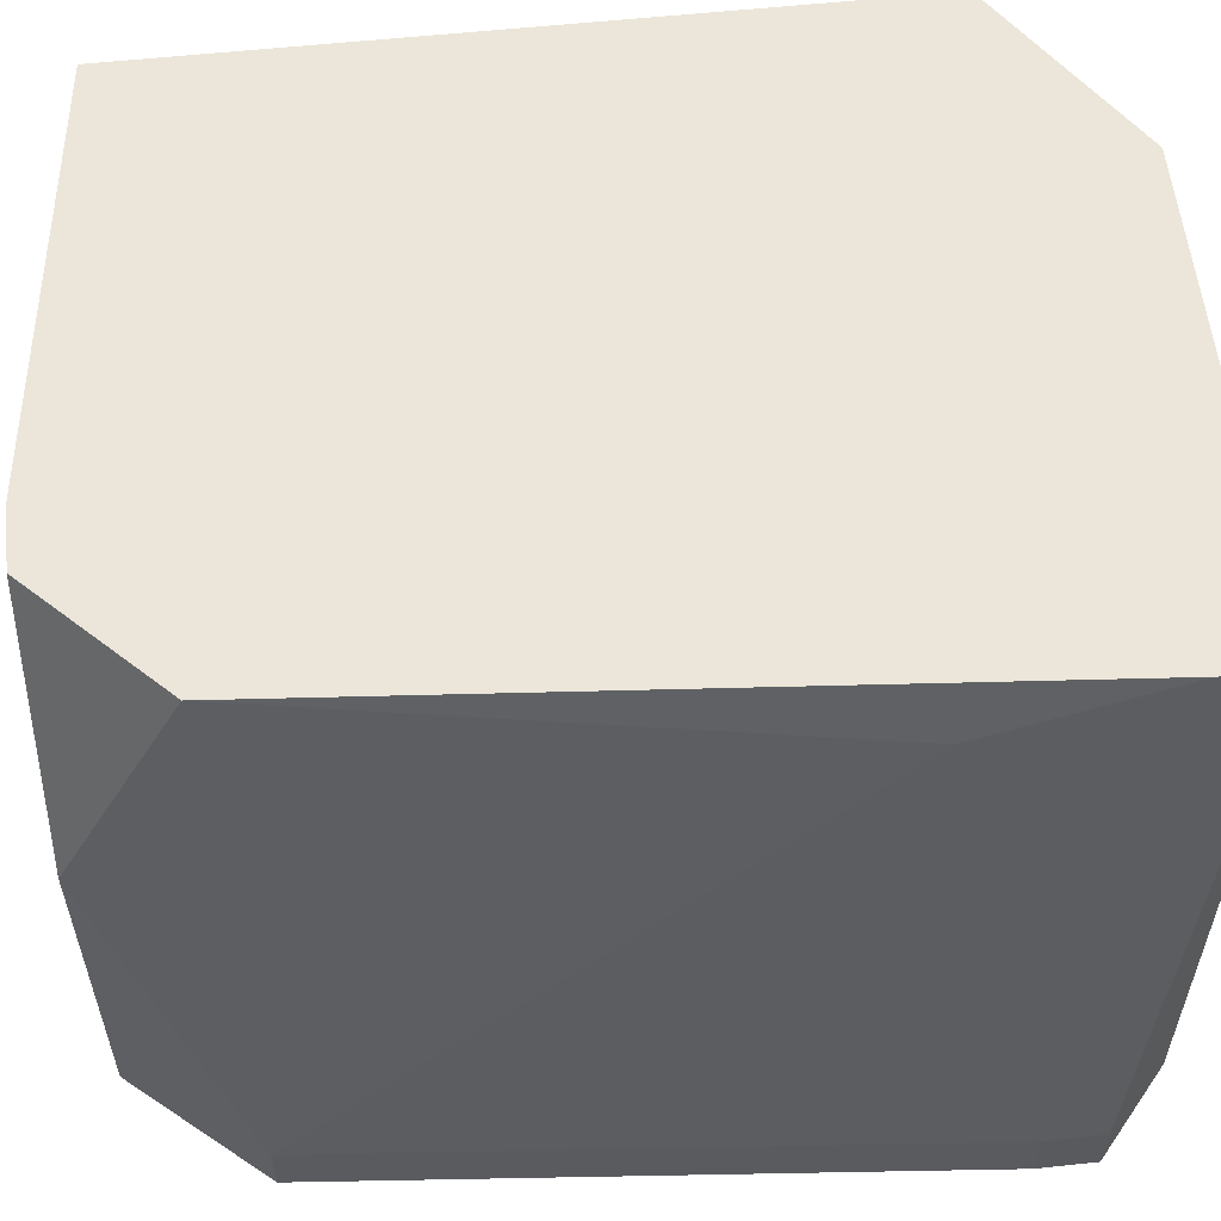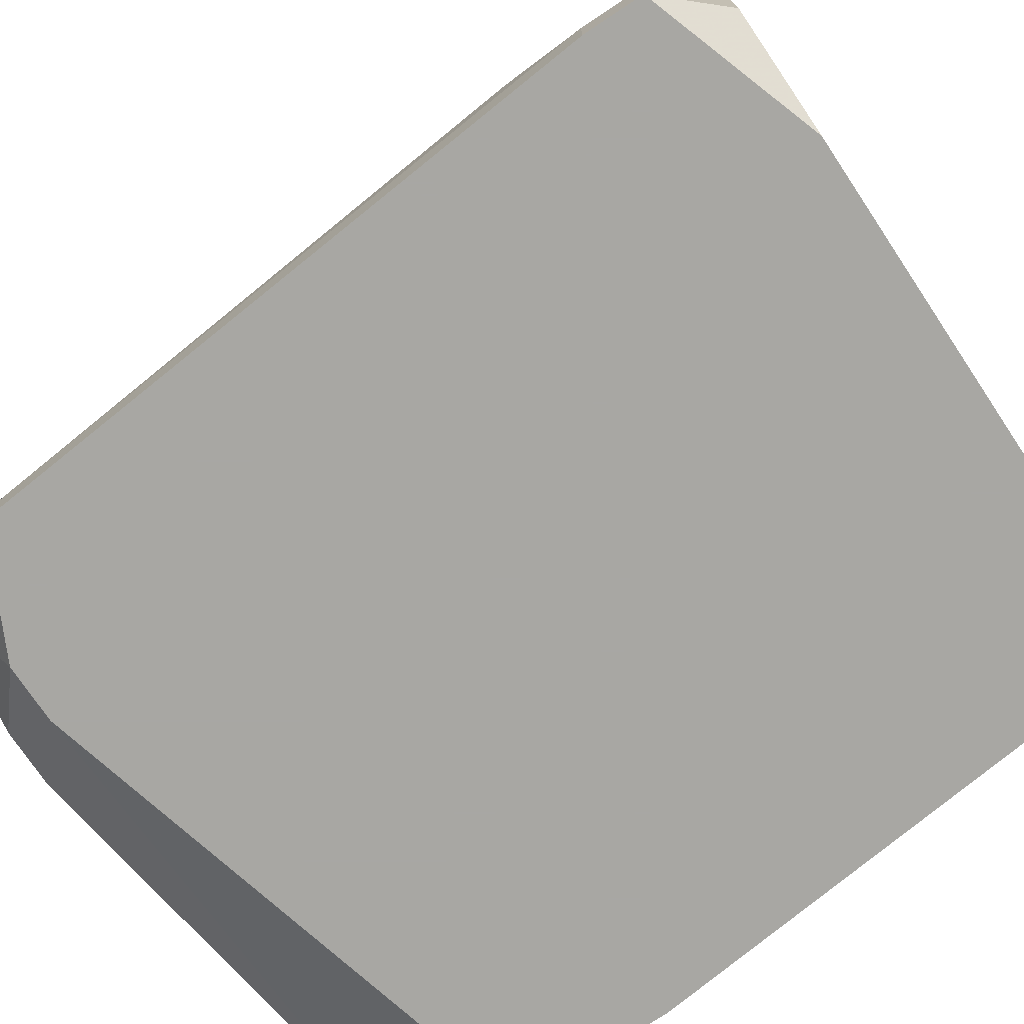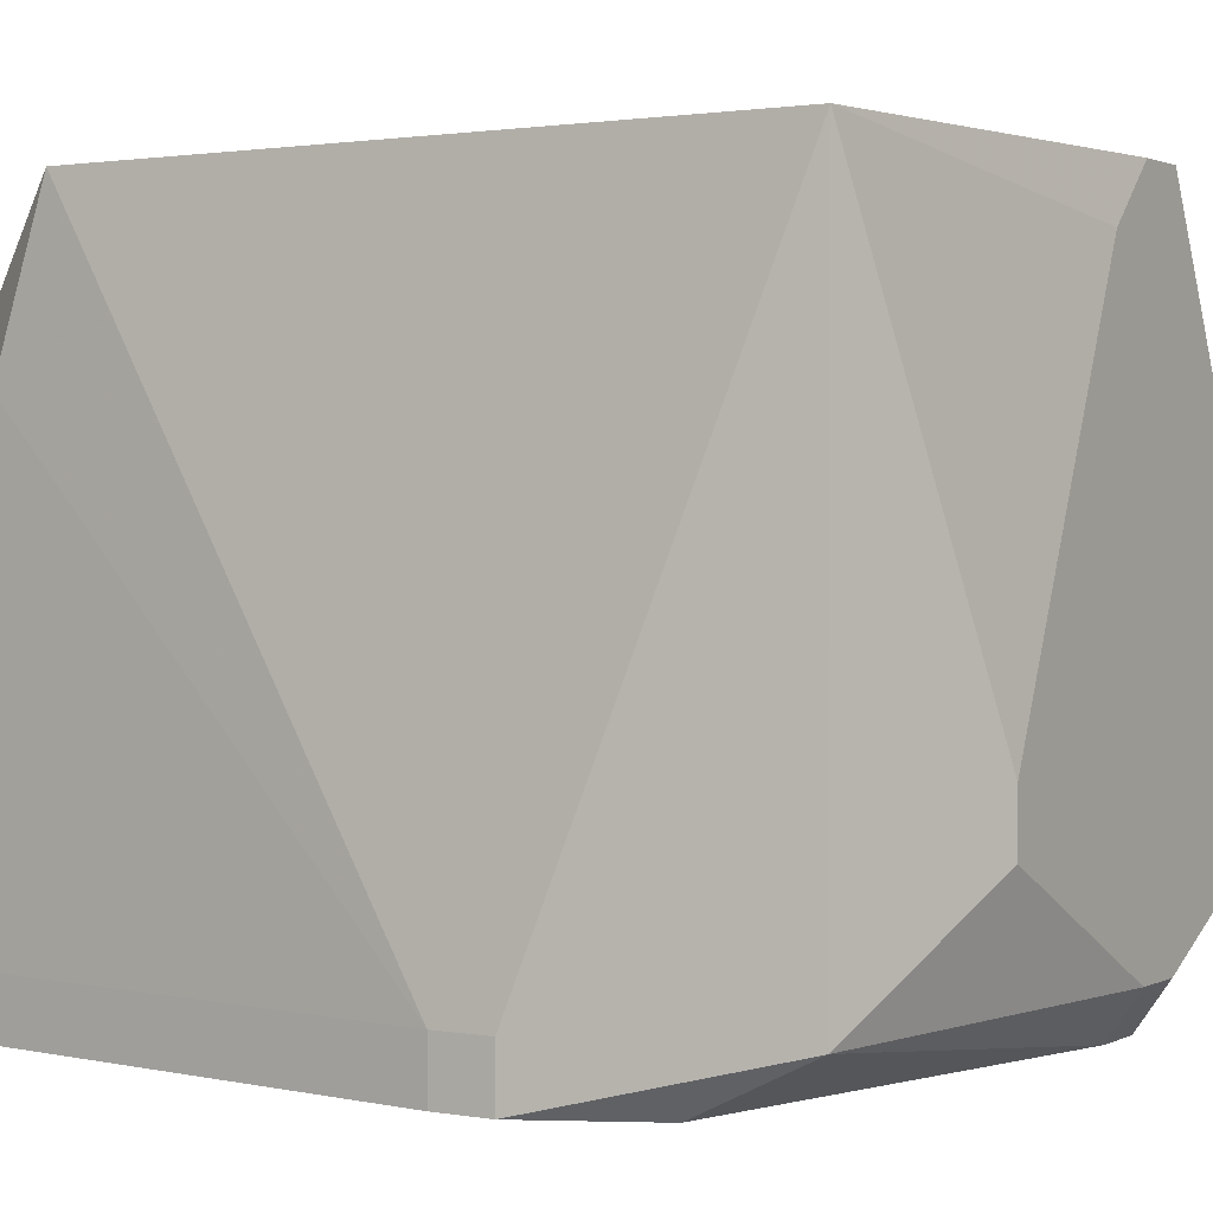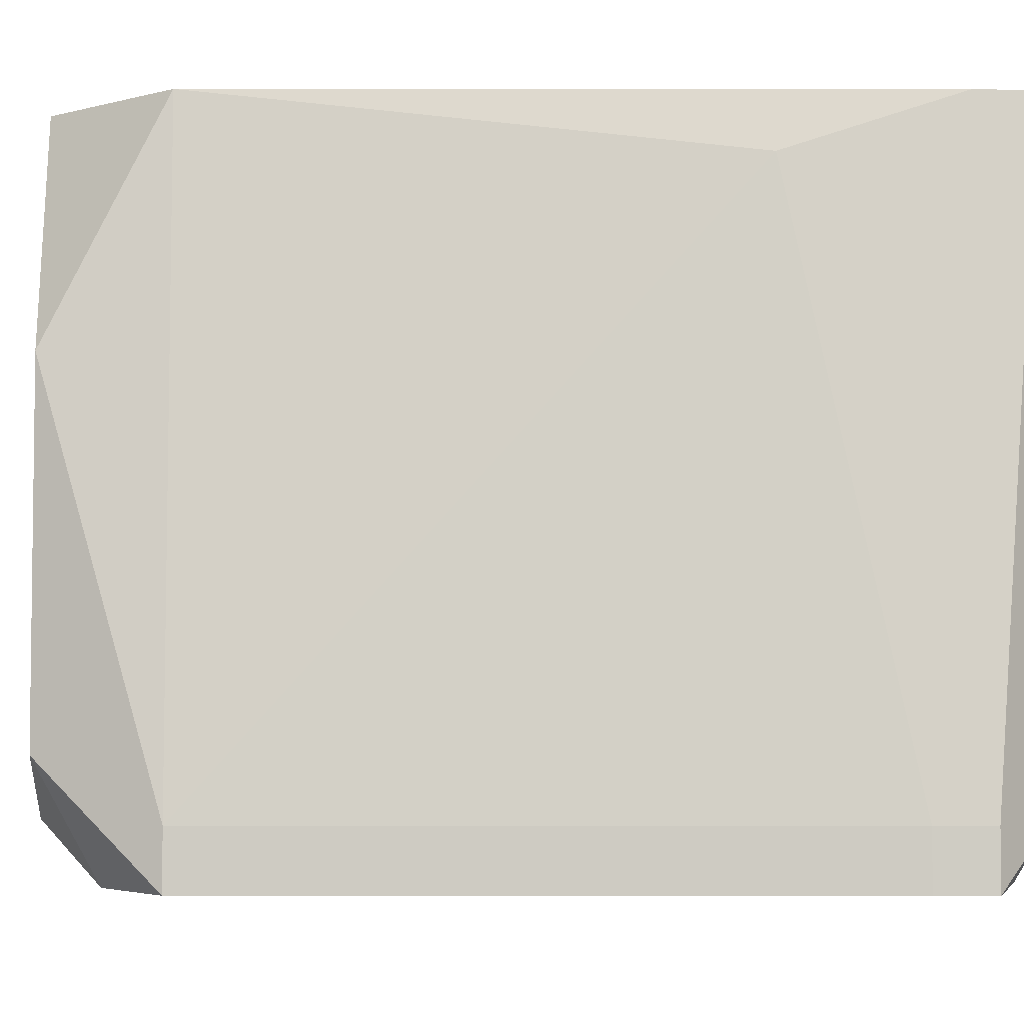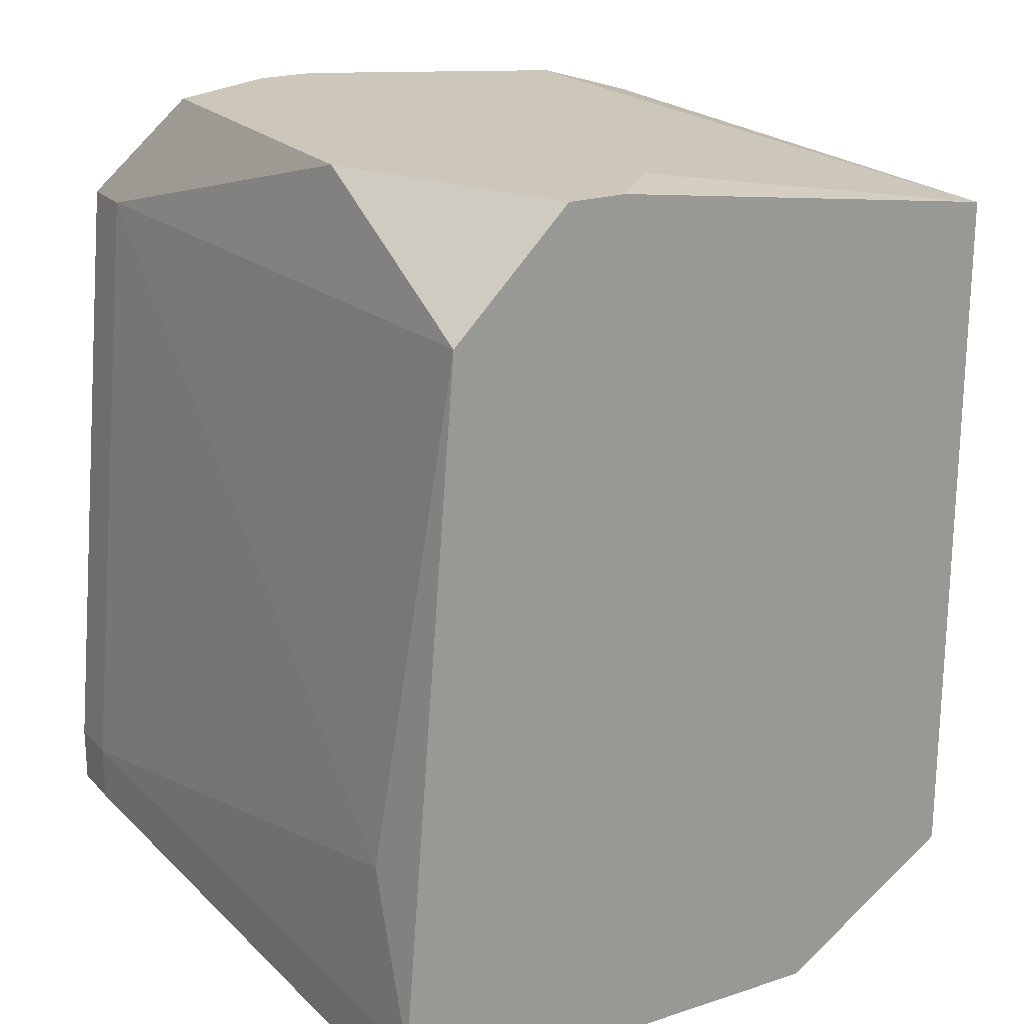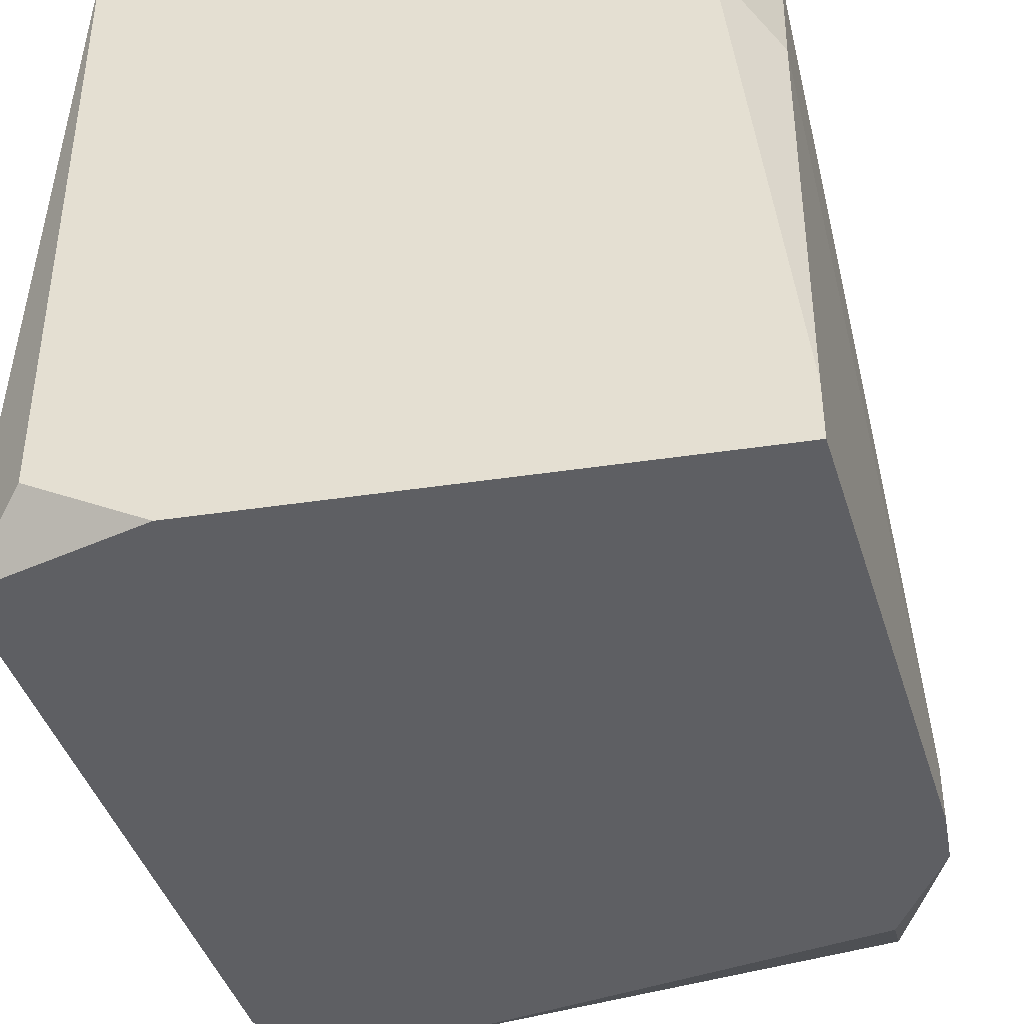
<metadata>
{"format":"obj","ext":"obj","renderer":"f3d","projection":"perspective","resolution":1024,"background":"white","views":[{"elev":57.4,"azim":-96.3,"up":"+Z"},{"elev":-74.5,"azim":-56.3,"up":"+Z"},{"elev":1.4,"azim":122.1,"up":"+Z"},{"elev":-4.6,"azim":-94.8,"up":"+Z"},{"elev":21.3,"azim":-30.2,"up":"+Y"},{"elev":-40.9,"azim":10.4,"up":"+Z"}]}
</metadata>
<code>
v -0.01713 -0.004441 0.006662
v -0.008882 0.001269 0.007296
v -0.008882 0.0006345 0.007296
v -0.01713 -0.003807 0.006662
v -0.01713 -0.004441 0.007296
v -0.008882 0.001269 0.006662
v -0.008882 0.0006345 0.006662
v -0.01713 -0.003807 0.007296
v -0.0165 -0.005076 0.007296
v -0.009517 0.003807 0.01428
v -0.009517 0.003807 0.007296
v -0.009517 0.002538 0.006662
v -0.009517 -0.003807 0.01428
v -0.009517 -0.004441 0.01237
v -0.009517 -0.005076 0.007296
v -0.009517 -0.005076 0.006662
v -0.01015 -0.005076 0.01301
v -0.01142 0.004441 0.0092
v -0.01142 0.004441 0.008565
v -0.01142 -0.005076 0.01428
v -0.01332 0.004441 0.01364
v -0.01459 0.004441 0.01428
v -0.01396 0.004441 0.01428
v -0.01459 0.004441 0.007296
v -0.01396 0.004441 0.007296
v -0.01523 0.003807 0.006662
v -0.01459 0.003807 0.006662
v -0.01523 -0.005076 0.006662
v -0.0165 -0.005076 0.01428
v -0.01586 0.004441 0.01174
v -0.01586 0.004441 0.007931
v -0.0165 -0.004441 0.01428
v -0.01586 0.003172 0.01428
v -0.0165 0.003172 0.007296
v -0.0165 0.003172 0.006662
v -0.0165 -0.002538 0.01364
f 1 9 29
f 1 29 5
f 14 3 13
f 14 13 17
f 20 17 13
f 2 3 7
f 2 7 6
f 2 6 11
f 2 11 10
f 2 10 13
f 2 13 3
f 12 11 6
f 21 23 10
f 22 30 33
f 32 29 20
f 32 20 13
f 32 13 10
f 32 10 23
f 32 23 22
f 32 22 33
f 32 33 36
f 34 36 33
f 34 33 30
f 28 9 1
f 15 14 17
f 15 17 20
f 15 20 29
f 15 29 9
f 15 9 28
f 15 28 16
f 15 16 7
f 15 7 3
f 15 3 14
f 27 11 12
f 31 35 34
f 31 34 30
f 8 5 29
f 8 29 32
f 8 32 36
f 8 36 34
f 18 21 10
f 18 10 11
f 18 11 19
f 25 19 11
f 25 11 27
f 25 24 31
f 25 31 30
f 25 30 22
f 25 22 23
f 25 23 21
f 25 21 18
f 25 18 19
f 26 35 31
f 26 31 24
f 26 24 25
f 26 25 27
f 4 8 34
f 4 34 35
f 4 35 26
f 4 26 27
f 4 27 12
f 4 12 6
f 4 6 7
f 4 7 16
f 4 16 28
f 4 28 1
f 4 1 5
f 4 5 8

</code>
